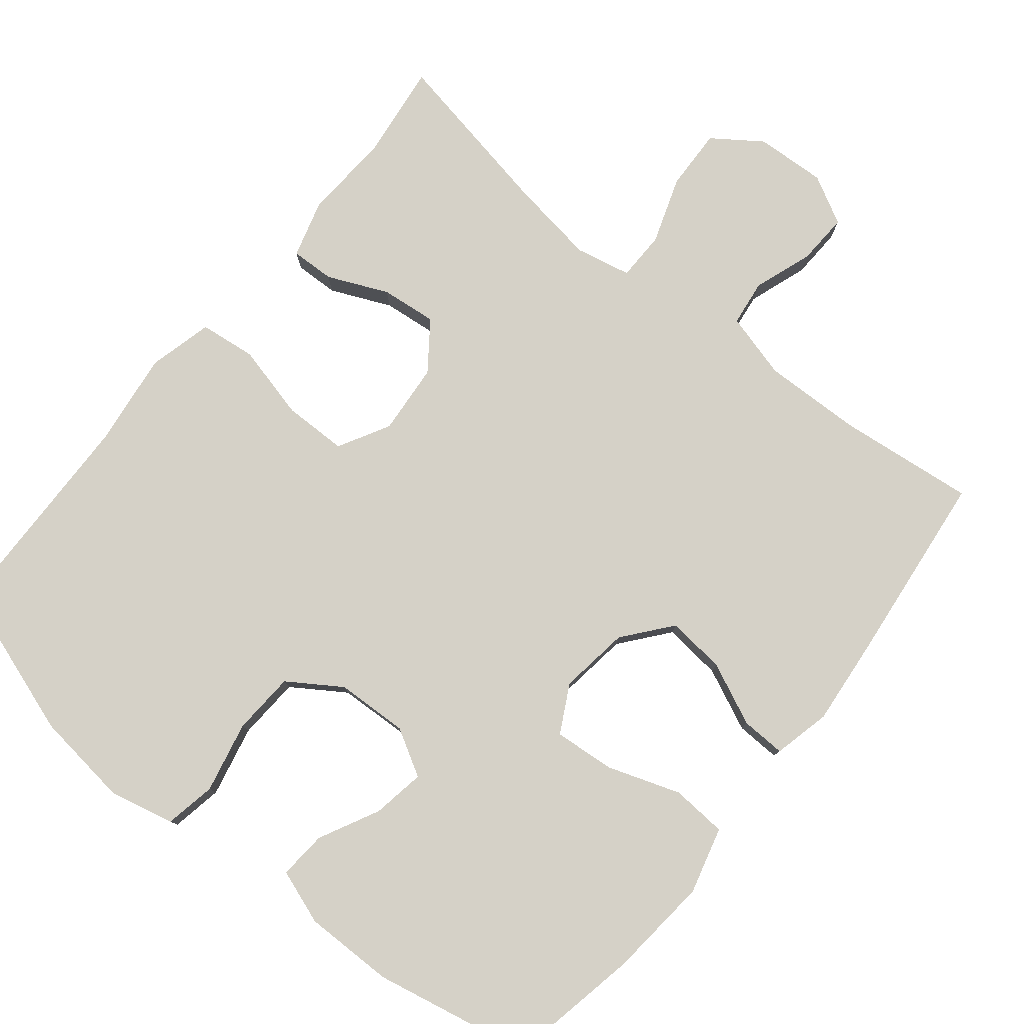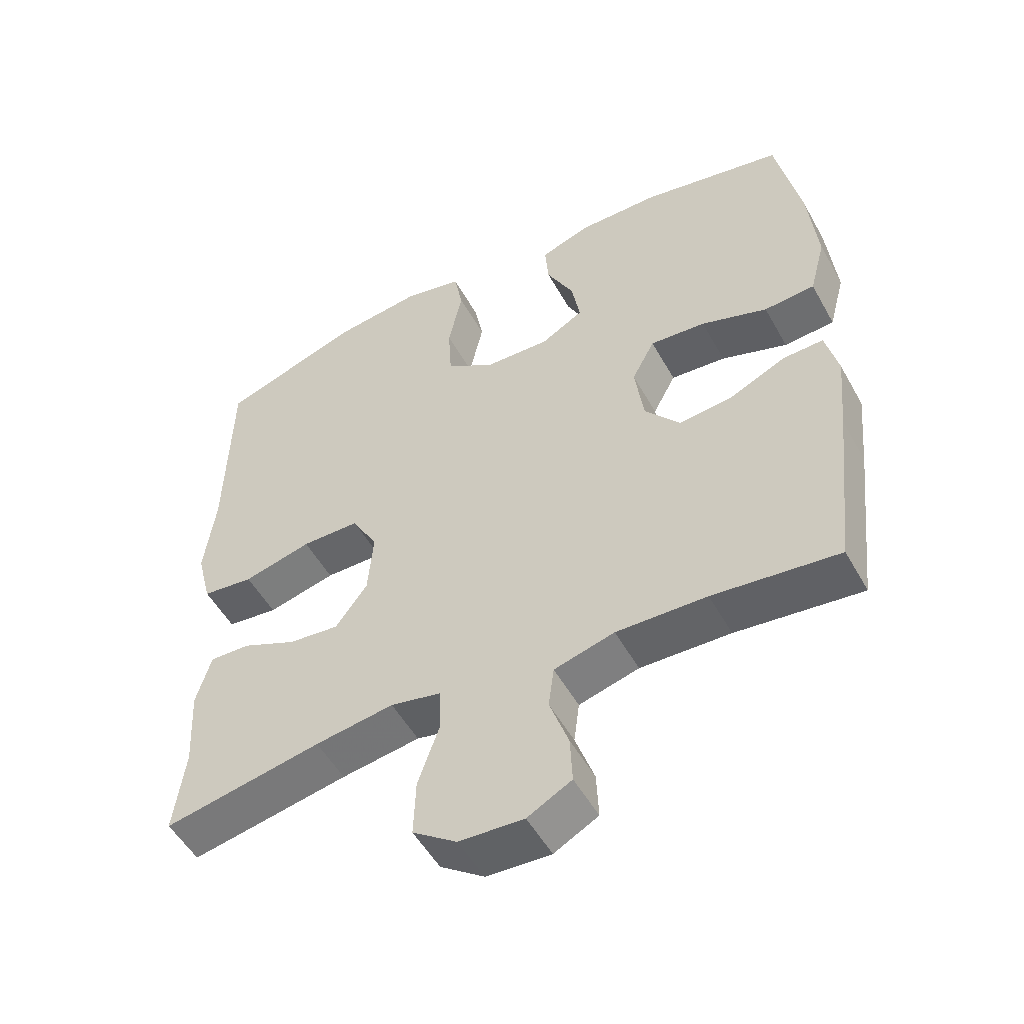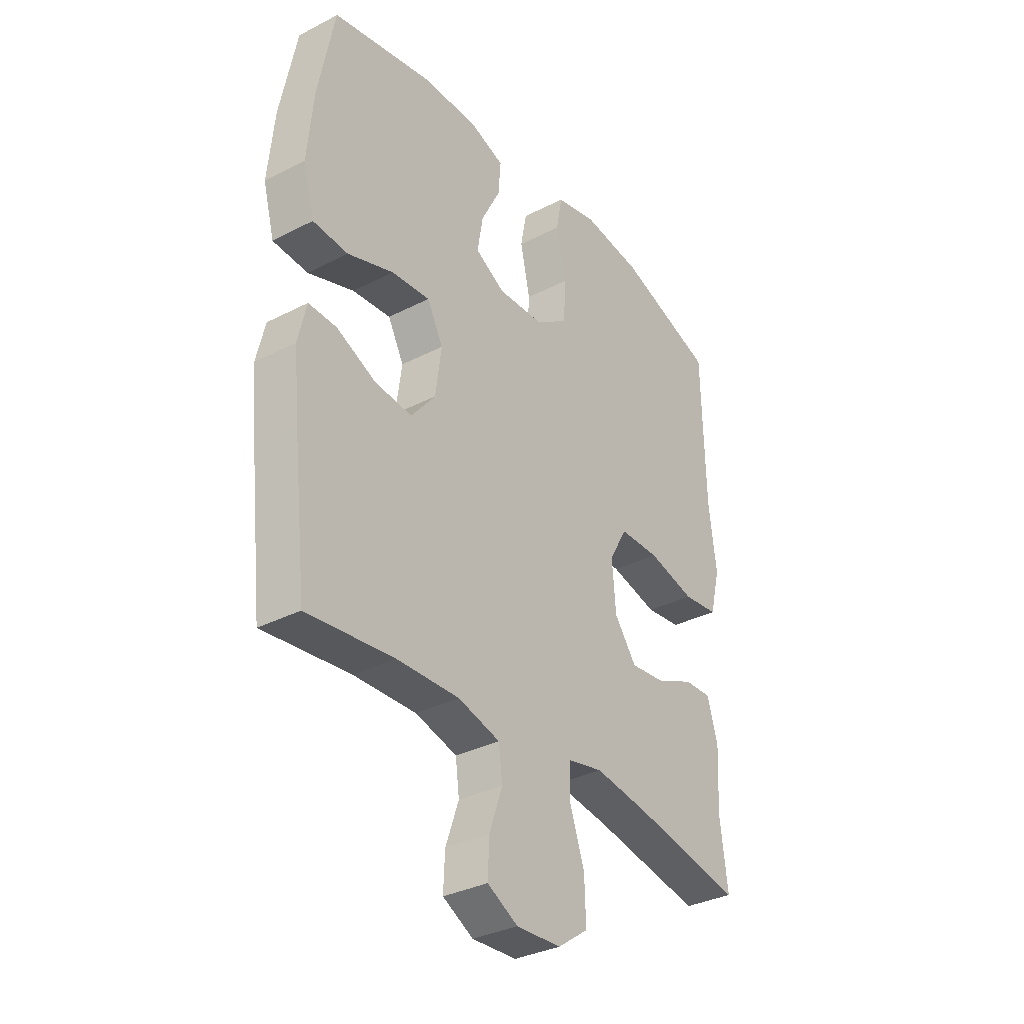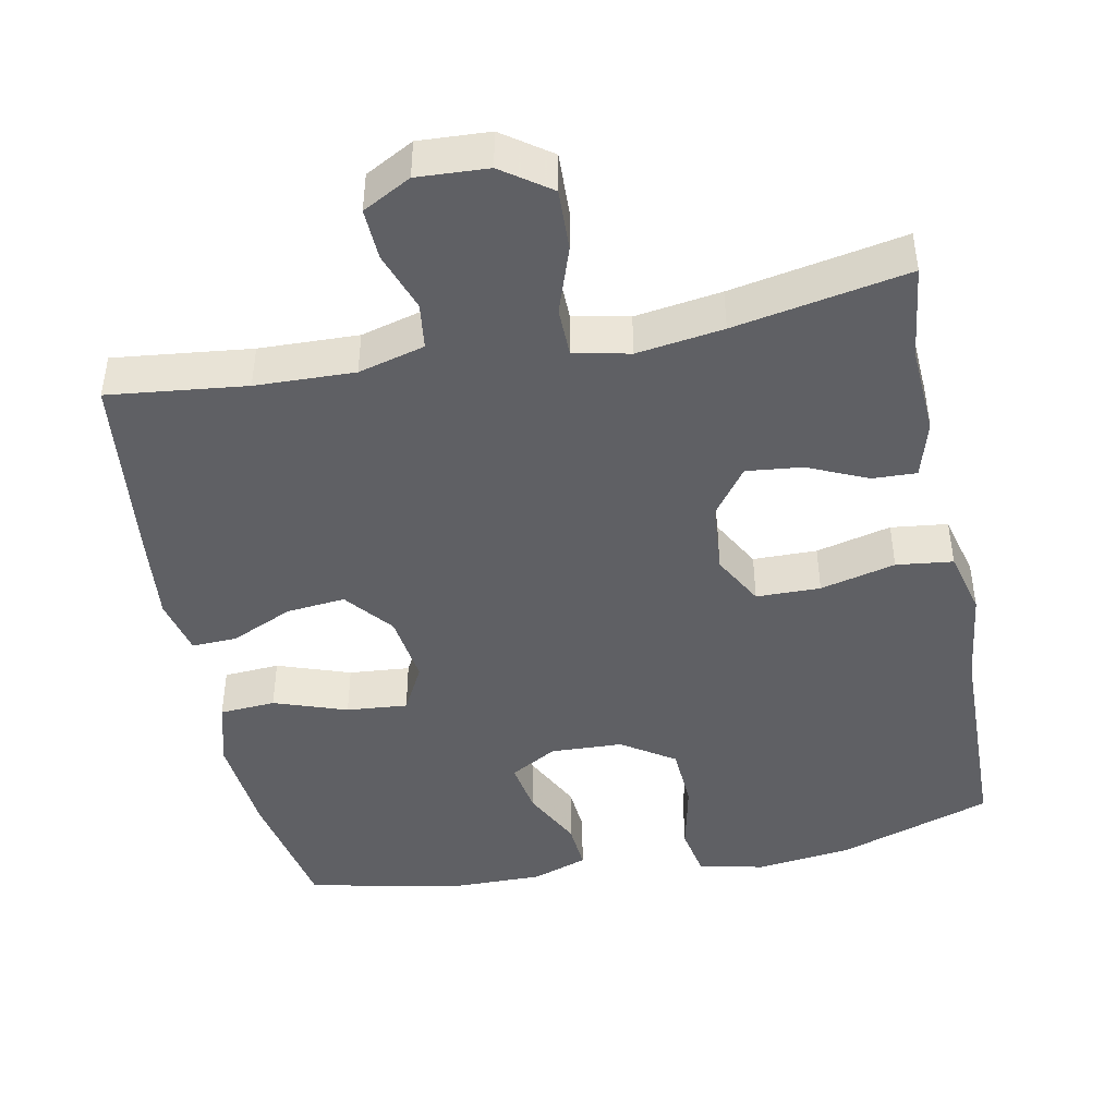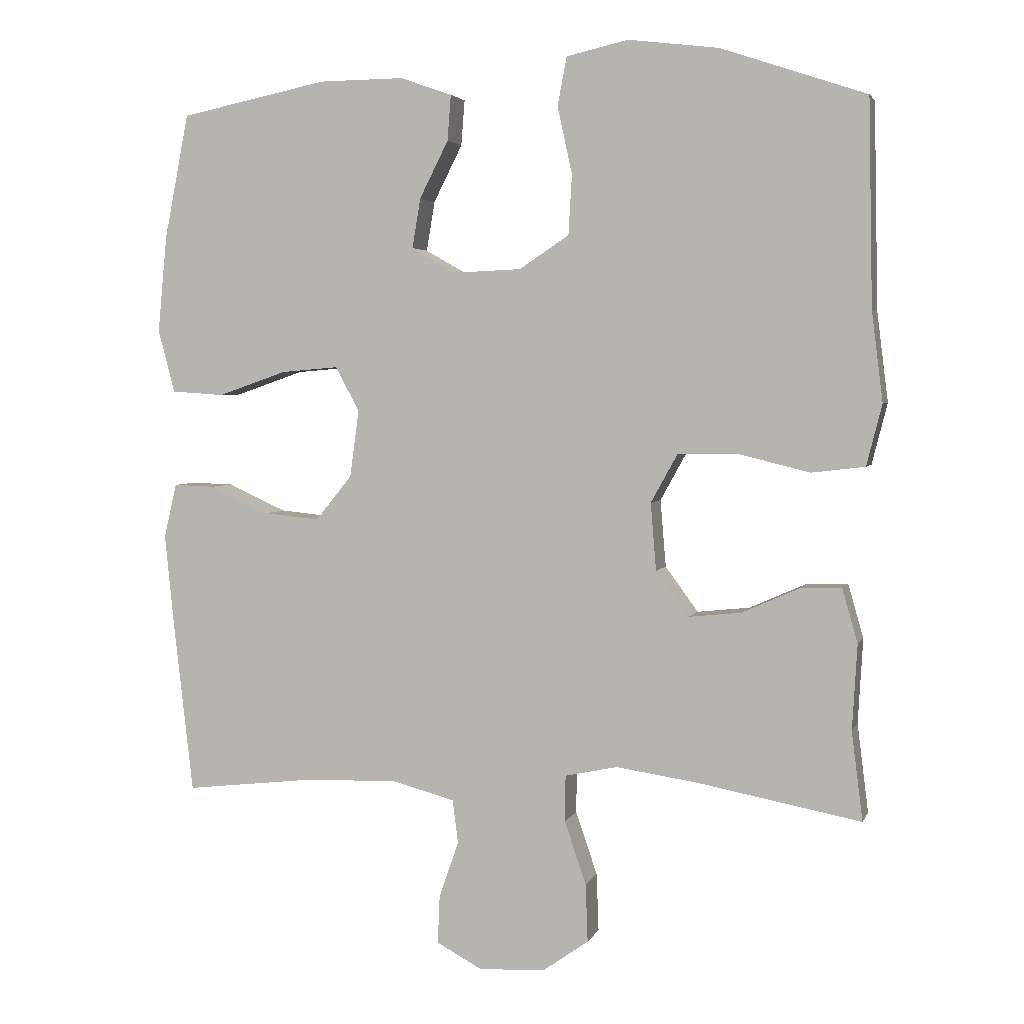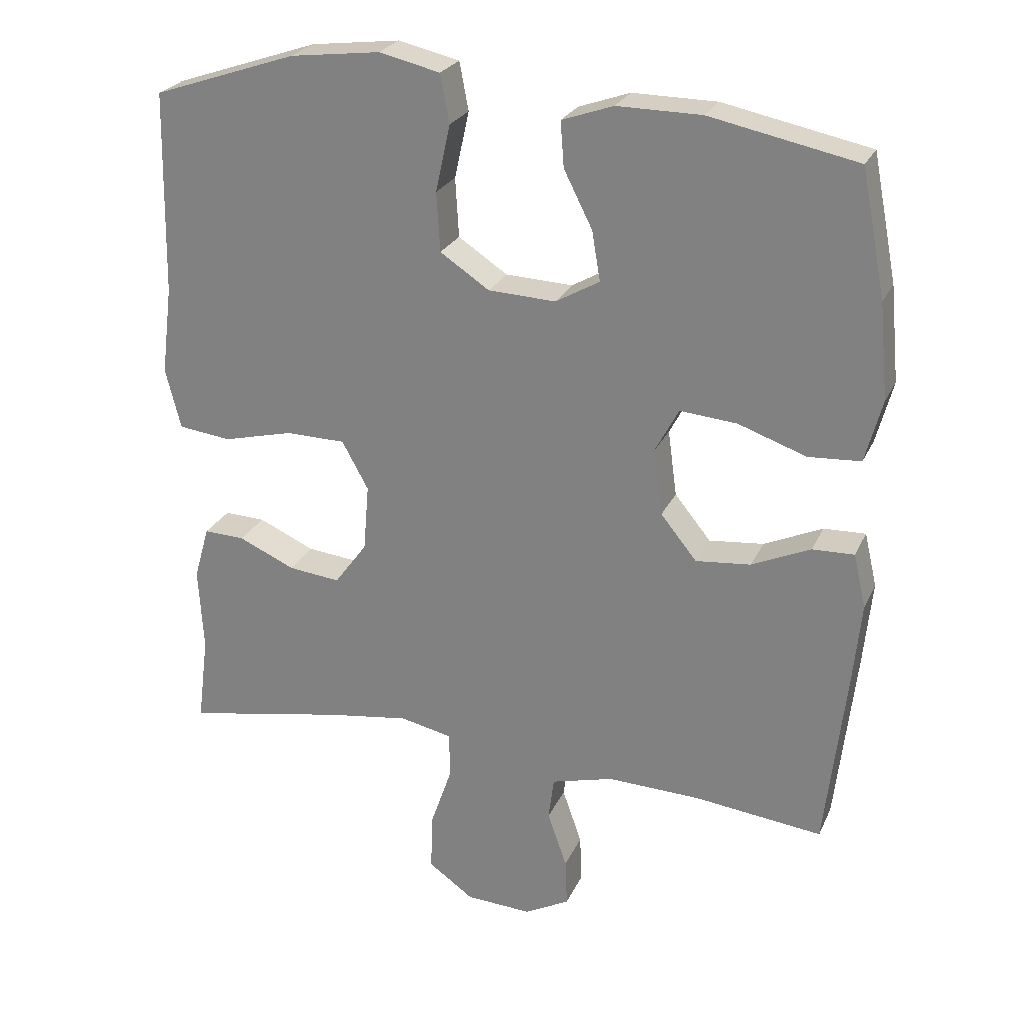
<metadata>
{"format":"obj","ext":"obj","renderer":"f3d","projection":"perspective","resolution":1024,"background":"white","views":[{"elev":79.1,"azim":39.0,"up":"+Y"},{"elev":-52.2,"azim":28.6,"up":"+Z"},{"elev":-33.7,"azim":125.1,"up":"+Z"},{"elev":-44.8,"azim":-168.8,"up":"+Y"},{"elev":3.5,"azim":-164.9,"up":"+Z"},{"elev":25.2,"azim":20.3,"up":"+Z"}]}
</metadata>
<code>
v 0.5 0.07 0.5
v 0.535 0.07 0.321
v 0.548 0.07 0.184
v 0.524 0.07 0.094
v 0.449 0.07 0.089
v 0.351 0.07 0.123
v 0.269 0.07 0.13
v 0.235 0.07 0.066
v 0.248 0.07 -0.029
v 0.3 0.07 -0.093
v 0.379 0.07 -0.085
v 0.463 0.07 -0.047
v 0.523 0.07 -0.045
v 0.541 0.07 -0.122
v 0.529 0.07 -0.244
v 0.5 0.07 -0.5
v 0.315 0.07 -0.479
v 0.182 0.07 -0.475
v 0.093 0.07 -0.499
v 0.085 0.07 -0.561
v 0.113 0.07 -0.641
v 0.116 0.07 -0.71
v 0.051 0.07 -0.745
v -0.044 0.07 -0.74
v -0.109 0.07 -0.694
v -0.106 0.07 -0.611
v -0.075 0.07 -0.521
v -0.076 0.07 -0.455
v -0.151 0.07 -0.439
v -0.267 0.07 -0.456
v -0.5 0.07 -0.5
v -0.484 0.07 -0.373
v -0.491 0.07 -0.252
v -0.469 0.07 -0.175
v -0.41 0.07 -0.177
v -0.329 0.07 -0.213
v -0.254 0.07 -0.221
v -0.207 0.07 -0.157
v -0.199 0.07 -0.061
v -0.237 0.07 0.008
v -0.323 0.07 0.009
v -0.424 0.07 -0.016
v -0.5 0.07 -0.007
v -0.522 0.07 0.08
v -0.506 0.07 0.208
v -0.5 0.07 0.5
v -0.293 0.07 0.57
v -0.164 0.07 0.586
v -0.076 0.07 0.566
v -0.063 0.07 0.497
v -0.084 0.07 0.401
v -0.079 0.07 0.316
v -0.008 0.07 0.269
v 0.089 0.07 0.265
v 0.152 0.07 0.301
v 0.14 0.07 0.372
v 0.099 0.07 0.453
v 0.094 0.07 0.518
v 0.168 0.07 0.544
v 0.289 0.07 0.543
v 0.5 0 0.5
v 0.535 0 0.321
v 0.548 0 0.184
v 0.524 0 0.094
v 0.449 0 0.089
v 0.351 0 0.123
v 0.269 0 0.13
v 0.235 0 0.066
v 0.248 0 -0.029
v 0.3 0 -0.093
v 0.379 0 -0.085
v 0.463 0 -0.047
v 0.523 0 -0.045
v 0.541 0 -0.122
v 0.529 0 -0.244
v 0.5 0 -0.5
v 0.315 0 -0.479
v 0.182 0 -0.475
v 0.093 0 -0.499
v 0.085 0 -0.561
v 0.113 0 -0.641
v 0.116 0 -0.71
v 0.051 0 -0.745
v -0.044 0 -0.74
v -0.109 0 -0.694
v -0.106 0 -0.611
v -0.075 0 -0.521
v -0.076 0 -0.455
v -0.151 0 -0.439
v -0.267 0 -0.456
v -0.5 0 -0.5
v -0.484 0 -0.373
v -0.491 0 -0.252
v -0.469 0 -0.175
v -0.41 0 -0.177
v -0.329 0 -0.213
v -0.254 0 -0.221
v -0.207 0 -0.157
v -0.199 0 -0.061
v -0.237 0 0.008
v -0.323 0 0.009
v -0.424 0 -0.016
v -0.5 0 -0.007
v -0.522 0 0.08
v -0.506 0 0.208
v -0.5 0 0.5
v -0.293 0 0.57
v -0.164 0 0.586
v -0.076 0 0.566
v -0.063 0 0.497
v -0.084 0 0.401
v -0.079 0 0.316
v -0.008 0 0.269
v 0.089 0 0.265
v 0.152 0 0.301
v 0.14 0 0.372
v 0.099 0 0.453
v 0.094 0 0.518
v 0.168 0 0.544
v 0.289 0 0.543
f 56 57 58 59
f 55 56 59 60
f 48 49 50 51
f 48 51 52
f 45 46 47 48
f 45 48 52
f 44 45 52 53
f 41 42 43 44
f 40 41 44 53
f 33 34 35 36
f 32 33 36 37
f 30 31 32 37
f 29 30 37 38
f 24 25 26 27
f 24 27 28
f 23 24 28
f 20 21 22 23
f 19 20 23 28
f 18 19 28
f 17 18 28 29
f 15 16 17
f 11 12 13 14
f 10 11 14 15
f 3 4 5 6
f 3 6 7
f 2 3 7
f 55 60 1 2
f 54 55 2 7
f 39 40 53 54
f 39 54 7 8
f 38 39 8 9
f 29 38 9 10
f 10 15 17 29
f 119 118 117 116
f 120 119 116 115
f 111 110 109 108
f 112 111 108
f 108 107 106 105
f 112 108 105
f 113 112 105 104
f 104 103 102 101
f 113 104 101 100
f 96 95 94 93
f 97 96 93 92
f 97 92 91 90
f 98 97 90 89
f 87 86 85 84
f 88 87 84
f 88 84 83
f 83 82 81 80
f 88 83 80 79
f 88 79 78
f 89 88 78 77
f 77 76 75
f 74 73 72 71
f 75 74 71 70
f 66 65 64 63
f 67 66 63
f 67 63 62
f 62 61 120 115
f 67 62 115 114
f 114 113 100 99
f 68 67 114 99
f 69 68 99 98
f 70 69 98 89
f 89 77 75 70
f 1 61 62 2
f 2 62 63 3
f 3 63 64 4
f 4 64 65 5
f 5 65 66 6
f 6 66 67 7
f 7 67 68 8
f 8 68 69 9
f 9 69 70 10
f 10 70 71 11
f 11 71 72 12
f 12 72 73 13
f 13 73 74 14
f 14 74 75 15
f 15 75 76 16
f 16 76 77 17
f 17 77 78 18
f 18 78 79 19
f 19 79 80 20
f 20 80 81 21
f 21 81 82 22
f 22 82 83 23
f 23 83 84 24
f 24 84 85 25
f 25 85 86 26
f 26 86 87 27
f 27 87 88 28
f 28 88 89 29
f 29 89 90 30
f 30 90 91 31
f 31 91 92 32
f 32 92 93 33
f 33 93 94 34
f 34 94 95 35
f 35 95 96 36
f 36 96 97 37
f 37 97 98 38
f 38 98 99 39
f 39 99 100 40
f 40 100 101 41
f 41 101 102 42
f 42 102 103 43
f 43 103 104 44
f 44 104 105 45
f 45 105 106 46
f 46 106 107 47
f 47 107 108 48
f 48 108 109 49
f 49 109 110 50
f 50 110 111 51
f 51 111 112 52
f 52 112 113 53
f 53 113 114 54
f 54 114 115 55
f 55 115 116 56
f 56 116 117 57
f 57 117 118 58
f 58 118 119 59
f 59 119 120 60
f 60 120 61 1

</code>
